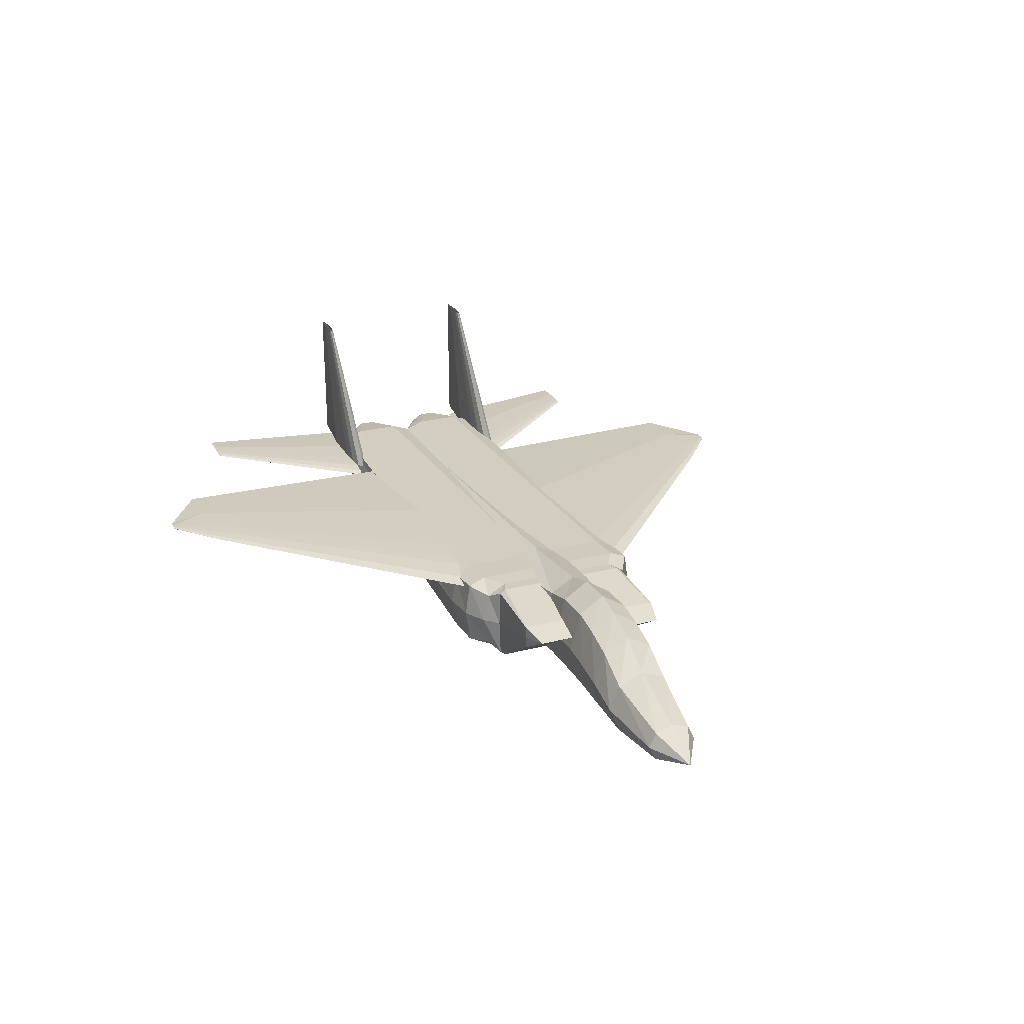
<metadata>
{"format":"obj","ext":"obj","renderer":"f3d","projection":"perspective","resolution":1024,"background":"white","views":[{"elev":25.2,"azim":-112.9,"up":"+Y"}]}
</metadata>
<code>
o m1239
v -0.2315 0.01483 -0.07876
v -0.2126 0.01947 -0.07876
v -0.1938 0.02063 -0.07876
v -0.1749 0.02179 -0.07876
v -0.1561 0.02208 -0.07876
v -0.1183 0.02237 -0.07876
v -0.005213 0.02179 -0.07876
v 0.1456 0.01483 -0.07876
v -0.005213 0.007868 -0.07876
v -0.1183 0.007287 -0.07876
v -0.1561 0.007578 -0.07876
v -0.1749 0.007868 -0.07876
v -0.1938 0.009028 -0.07876
v -0.2126 0.01019 -0.07876
v 0.04367 0.006082 -0.3297
v 0.05006 0.007657 -0.3297
v 0.05646 0.00805 -0.3297
v 0.06285 0.008444 -0.3297
v 0.06925 0.008542 -0.3297
v 0.08204 0.008641 -0.3297
v 0.1204 0.008444 -0.3297
v 0.1716 0.006082 -0.3297
v 0.1204 0.003721 -0.3297
v 0.08204 0.003524 -0.3297
v 0.06925 0.003623 -0.3297
v 0.06285 0.003721 -0.3297
v 0.05646 0.004114 -0.3297
v 0.05006 0.004508 -0.3297
v -0.2315 0.01483 0.07876
v -0.2126 0.01947 0.07876
v -0.1938 0.02063 0.07876
v -0.1749 0.02179 0.07876
v -0.1561 0.02208 0.07876
v -0.1183 0.02237 0.07876
v -0.005213 0.02179 0.07876
v 0.1456 0.01483 0.07876
v -0.005213 0.007868 0.07876
v -0.1183 0.007287 0.07876
v -0.1561 0.007578 0.07876
v -0.1749 0.007868 0.07876
v -0.1938 0.009028 0.07876
v -0.2126 0.01019 0.07876
v 0.04367 0.006082 0.3297
v 0.05006 0.007657 0.3297
v 0.05646 0.00805 0.3297
v 0.06285 0.008444 0.3297
v 0.06925 0.008542 0.3297
v 0.08204 0.008641 0.3297
v 0.1204 0.008444 0.3297
v 0.1716 0.006082 0.3297
v 0.1204 0.003721 0.3297
v 0.08204 0.003524 0.3297
v 0.06925 0.003623 0.3297
v 0.06285 0.003721 0.3297
v 0.05646 0.004114 0.3297
v 0.05006 0.004508 0.3297
v 0.09431 0.005671 -0.3717
v 0.09511 0.006257 -0.3717
v 0.0959 0.006404 -0.3717
v 0.09669 0.00655 -0.3717
v 0.09749 0.006587 -0.3717
v 0.09907 0.006624 -0.3717
v 0.1038 0.00655 -0.3717
v 0.1102 0.005671 -0.3717
v 0.1038 0.004792 -0.3717
v 0.09907 0.004719 -0.3717
v 0.09749 0.004756 -0.3717
v 0.09669 0.004792 -0.3717
v 0.0959 0.004939 -0.3717
v 0.09511 0.005085 -0.3717
v 0.09431 0.005671 0.3717
v 0.09511 0.006257 0.3717
v 0.0959 0.006404 0.3717
v 0.09669 0.00655 0.3717
v 0.09749 0.006587 0.3717
v 0.09907 0.006624 0.3717
v 0.1038 0.00655 0.3717
v 0.1102 0.005671 0.3717
v 0.1038 0.004792 0.3717
v 0.09907 0.004719 0.3717
v 0.09749 0.004756 0.3717
v 0.09669 0.004792 0.3717
v 0.0959 0.004939 0.3717
v 0.09511 0.005085 0.3717
v 0.1766 -0.004255 -0.08879
v 0.1846 -0.00131 -0.08879
v 0.1926 -0.000573 -0.08879
v 0.2006 0.000163 -0.08879
v 0.2086 0.000347 -0.08879
v 0.2245 0.000531 -0.08879
v 0.2724 0.000163 -0.08879
v 0.3362 -0.004255 -0.08879
v 0.2724 -0.008674 -0.08879
v 0.2245 -0.009042 -0.08879
v 0.2086 -0.008858 -0.08879
v 0.2006 -0.008674 -0.08879
v 0.1926 -0.007937 -0.08879
v 0.1846 -0.007201 -0.08879
v 0.3164 -0.004255 -0.2532
v 0.3189 -0.003332 -0.2532
v 0.3214 -0.003101 -0.2532
v 0.3239 -0.00287 -0.2532
v 0.3264 -0.002812 -0.2532
v 0.3314 -0.002755 -0.2532
v 0.3464 -0.00287 -0.2532
v 0.3664 -0.004255 -0.2532
v 0.3464 -0.005641 -0.2532
v 0.3314 -0.005756 -0.2532
v 0.3264 -0.005699 -0.2532
v 0.3239 -0.005641 -0.2532
v 0.3214 -0.00541 -0.2532
v 0.3189 -0.005179 -0.2532
v 0.1766 -0.004255 0.08879
v 0.1846 -0.00131 0.08879
v 0.1926 -0.000573 0.08879
v 0.2006 0.000163 0.08879
v 0.2086 0.000347 0.08879
v 0.2245 0.000531 0.08879
v 0.2724 0.000163 0.08879
v 0.3362 -0.004255 0.08879
v 0.2724 -0.008674 0.08879
v 0.2245 -0.009042 0.08879
v 0.2086 -0.008858 0.08879
v 0.2006 -0.008674 0.08879
v 0.1926 -0.007937 0.08879
v 0.1846 -0.007201 0.08879
v 0.3164 -0.004255 0.2532
v 0.3189 -0.003332 0.2532
v 0.3214 -0.003101 0.2532
v 0.3239 -0.00287 0.2532
v 0.3264 -0.002812 0.2532
v 0.3314 -0.002755 0.2532
v 0.3464 -0.00287 0.2532
v 0.3664 -0.004255 0.2532
v 0.3464 -0.005641 0.2532
v 0.3314 -0.005756 0.2532
v 0.3264 -0.005699 0.2532
v 0.3239 -0.005641 0.2532
v 0.3214 -0.00541 0.2532
v 0.3189 -0.005179 0.2532
v -0.5836 -0.03524 -0
v -0.5409 -0.03222 -0.02641
v -0.5409 -0.01683 -0.01867
v -0.5409 -0.01045 -0
v -0.5409 -0.01683 0.01867
v -0.5409 -0.03222 0.02641
v -0.5409 -0.04762 0.01867
v -0.5409 -0.05399 -0
v -0.5409 -0.04762 -0.01867
v -0.4672 -0.02401 -0.03766
v -0.4672 0.002544 -0.02663
v -0.4672 0.01354 -0
v -0.4672 0.002544 0.02663
v -0.4672 -0.02401 0.03767
v -0.4672 -0.05056 0.02663
v -0.4672 -0.06156 -0
v -0.4672 -0.05056 -0.02663
v -0.4304 -0.01231 -0.03817
v -0.4304 0.02322 -0.02699
v -0.4304 0.03793 -0
v -0.4304 0.02322 0.02699
v -0.4304 -0.01231 0.03817
v -0.4304 -0.04784 0.02699
v -0.4304 -0.06255 -0
v -0.4304 -0.04784 -0.02699
v -0.3957 -0.005822 -0.03805
v -0.3957 0.03429 -0.02691
v -0.3957 0.05091 -0
v -0.3957 0.03429 0.02691
v -0.3957 -0.005822 0.03805
v -0.3957 -0.04594 0.02691
v -0.3957 -0.06255 -0
v -0.3957 -0.04594 -0.02691
v -0.3665 -0.001853 -0.03806
v -0.3665 0.04036 -0.02691
v -0.3665 0.05785 -0
v -0.3665 0.04036 0.02691
v -0.3665 -0.001853 0.03806
v -0.3665 -0.04407 0.02691
v -0.3665 -0.06156 -0
v -0.3665 -0.04407 -0.02691
v -0.3252 -0.002663 -0.03774
v -0.3252 0.03898 -0.02669
v -0.3252 0.05623 -0
v -0.3252 0.03898 0.02669
v -0.3252 -0.002663 0.03775
v -0.3252 -0.04431 0.02669
v -0.3252 -0.06156 -0
v -0.3252 -0.04431 -0.02669
v -0.2877 -0.00876 -0.03654
v -0.2877 0.02873 -0.02584
v -0.2877 0.04426 -0
v -0.2877 0.02873 0.02584
v -0.2877 -0.00876 0.03654
v -0.2877 -0.04625 0.02584
v -0.2877 -0.06178 -0
v -0.2877 -0.04625 -0.02584
v -0.1808 -0.01443 -0.0549
v -0.1808 0.01935 -0.03882
v -0.1808 0.03335 -0
v -0.1808 0.01935 0.03882
v -0.1808 -0.01443 0.0549
v -0.1808 -0.04822 0.03882
v -0.1808 -0.06221 -0
v -0.1808 -0.04822 -0.03882
v 0.2604 -0.007089 -0.01316
v 0.2604 0.00522 -0.009305
v 0.2604 0.01032 -0
v 0.2604 0.00522 0.009306
v 0.2604 -0.007089 0.01316
v 0.2604 -0.0194 0.009306
v 0.2604 -0.0245 -0
v 0.2604 -0.0194 -0.009305
v 0.2483 -0.008252 -0
v 0.2483 0.001538 -0
v 0.2483 0.005593 -0
v 0.2483 -0.01804 -0
v 0.2483 -0.0221 -0
v -0.3632 0.01093 -0.07069
v -0.3632 0.01093 -0.07064
v -0.3632 0.01093 -0.07039
v -0.3632 0.01093 -0.01848
v -0.3632 0.01093 -0.01823
v -0.3632 0.01093 -0.01817
v -0.3328 0.004801 -0.07821
v -0.3328 0.01732 -0.07773
v -0.3328 0.01773 -0.07566
v -0.3328 0.01773 -0.01321
v -0.3328 0.01732 -0.01113
v -0.3328 0.004801 -0.01065
v -0.3328 -0.007718 -0.01113
v -0.3328 -0.008127 -0.01321
v -0.3328 -0.008127 -0.07566
v -0.3328 -0.007718 -0.07773
v -0.2565 -0.01519 -0.0782
v -0.2565 0.02321 -0.07673
v -0.2565 0.02729 -0.07082
v -0.2565 0.02729 -0.01804
v -0.2565 0.02321 -0.01213
v -0.2565 -0.01519 -0.01066
v -0.2565 -0.05358 -0.01213
v -0.2565 -0.05766 -0.01804
v -0.2565 -0.05766 -0.07082
v -0.2565 -0.05358 -0.07673
v -0.2423 -0.01498 -0.09228
v -0.2423 0.01524 -0.08586
v -0.2423 0.02693 -0.06596
v -0.2423 0.02693 -0.0229
v -0.2423 0.01524 -0.003008
v -0.2423 -0.01498 0.003414
v -0.2423 -0.0452 -0.003008
v -0.2423 -0.0569 -0.0229
v -0.2423 -0.0569 -0.06596
v -0.2423 -0.0452 -0.08586
v -0.2189 -0.01476 -0.1051
v -0.2189 0.01989 -0.1
v -0.2189 0.02745 -0.0819
v -0.2189 0.02745 -0.006965
v -0.2189 0.01989 0.01116
v -0.2189 -0.01476 0.01621
v -0.2189 -0.04941 0.01116
v -0.2189 -0.05696 -0.006965
v -0.2189 -0.05696 -0.0819
v -0.2189 -0.04941 -0.1
v -0.181 -0.01606 -0.1077
v -0.181 0.01727 -0.1016
v -0.181 0.02593 -0.08045
v -0.181 0.02593 -0.008409
v -0.181 0.01727 0.01274
v -0.181 -0.01606 0.01886
v -0.181 -0.0494 0.01274
v -0.181 -0.05806 -0.008409
v -0.181 -0.05806 -0.08045
v -0.181 -0.0494 -0.1016
v 0.2651 -0.006908 -0.09471
v 0.2651 0.01456 -0.08861
v 0.2651 0.02189 -0.06899
v 0.2651 0.02189 -0.01987
v 0.2651 0.01456 -0.000255
v 0.2651 -0.006908 0.005842
v 0.2651 -0.02838 -0.000255
v 0.2651 -0.03571 -0.01987
v 0.2651 -0.03571 -0.06899
v 0.2651 -0.02838 -0.08861
v 0.3096 -0.008124 -0.06994
v 0.3096 0.005374 -0.06509
v 0.3096 0.01366 -0.05236
v 0.3096 0.01366 -0.0365
v 0.3096 0.005374 -0.02377
v 0.3096 -0.008124 -0.01892
v 0.3096 -0.02162 -0.02377
v 0.3096 -0.02991 -0.0365
v 0.3096 -0.02991 -0.05236
v 0.3096 -0.02162 -0.06509
v 0.2423 -0.007542 -0.04443
v -0.3632 0.01093 0.01817
v -0.3632 0.01093 0.01823
v -0.3632 0.01093 0.01848
v -0.3632 0.01093 0.07039
v -0.3632 0.01093 0.07064
v -0.3632 0.01093 0.07069
v -0.3328 0.004801 0.01065
v -0.3328 0.01732 0.01113
v -0.3328 0.01773 0.01321
v -0.3328 0.01773 0.07566
v -0.3328 0.01732 0.07773
v -0.3328 0.004801 0.07821
v -0.3328 -0.007718 0.07773
v -0.3328 -0.008127 0.07566
v -0.3328 -0.008127 0.01321
v -0.3328 -0.007718 0.01113
v -0.2565 -0.01519 0.01066
v -0.2565 0.02321 0.01213
v -0.2565 0.02729 0.01804
v -0.2565 0.02729 0.07082
v -0.2565 0.02321 0.07673
v -0.2565 -0.01519 0.0782
v -0.2565 -0.05358 0.07673
v -0.2565 -0.05766 0.07082
v -0.2565 -0.05766 0.01804
v -0.2565 -0.05358 0.01213
v -0.2423 -0.01498 -0.003413
v -0.2423 0.01524 0.003009
v -0.2423 0.02693 0.0229
v -0.2423 0.02693 0.06596
v -0.2423 0.01524 0.08586
v -0.2423 -0.01498 0.09228
v -0.2423 -0.0452 0.08586
v -0.2423 -0.0569 0.06596
v -0.2423 -0.0569 0.0229
v -0.2423 -0.0452 0.003009
v -0.2189 -0.01476 -0.01621
v -0.2189 0.01989 -0.01116
v -0.2189 0.02745 0.006965
v -0.2189 0.02745 0.0819
v -0.2189 0.01989 0.1
v -0.2189 -0.01476 0.1051
v -0.2189 -0.04941 0.1
v -0.2189 -0.05696 0.0819
v -0.2189 -0.05696 0.006965
v -0.2189 -0.04941 -0.01116
v -0.181 -0.01606 -0.01886
v -0.181 0.01727 -0.01274
v -0.181 0.02593 0.00841
v -0.181 0.02593 0.08045
v -0.181 0.01727 0.1016
v -0.181 -0.01606 0.1077
v -0.181 -0.0494 0.1016
v -0.181 -0.05806 0.08045
v -0.181 -0.05806 0.00841
v -0.181 -0.0494 -0.01274
v 0.2651 -0.006908 -0.005842
v 0.2651 0.01456 0.000255
v 0.2651 0.02189 0.01987
v 0.2651 0.02189 0.06899
v 0.2651 0.01456 0.08861
v 0.2651 -0.006908 0.09471
v 0.2651 -0.02838 0.08861
v 0.2651 -0.03571 0.06899
v 0.2651 -0.03571 0.01987
v 0.2651 -0.02838 0.000255
v 0.3096 -0.008124 0.01892
v 0.3096 0.005374 0.02377
v 0.3096 0.01366 0.0365
v 0.3096 0.01366 0.05236
v 0.3096 0.005374 0.06509
v 0.3096 -0.008124 0.06994
v 0.3096 -0.02162 0.06509
v 0.3096 -0.02991 0.05236
v 0.3096 -0.02991 0.0365
v 0.3096 -0.02162 0.02377
v 0.2423 -0.007542 0.04443
v 0.1835 0.006328 -0.09205
v 0.1914 0.006328 -0.09687
v 0.1992 0.006328 -0.09808
v 0.2071 0.006328 -0.09929
v 0.2149 0.006328 -0.09959
v 0.2306 0.006328 -0.09989
v 0.2777 0.006328 -0.09929
v 0.3404 0.006328 -0.09205
v 0.2777 0.006328 -0.08481
v 0.2306 0.006328 -0.08421
v 0.2149 0.006328 -0.08451
v 0.2071 0.006328 -0.08481
v 0.1992 0.006328 -0.08601
v 0.1914 0.006328 -0.08722
v 0.2994 0.1602 -0.09205
v 0.3015 0.1602 -0.09336
v 0.3036 0.1602 -0.09369
v 0.3058 0.1602 -0.09402
v 0.3079 0.1602 -0.0941
v 0.3122 0.1602 -0.09418
v 0.325 0.1602 -0.09402
v 0.3421 0.1602 -0.09205
v 0.325 0.1602 -0.09008
v 0.3122 0.1602 -0.08991
v 0.3079 0.1602 -0.09
v 0.3058 0.1602 -0.09008
v 0.3036 0.1602 -0.09041
v 0.3015 0.1602 -0.09073
v 0.1835 0.006328 0.09205
v 0.1914 0.006328 0.08722
v 0.1992 0.006328 0.08602
v 0.2071 0.006328 0.08481
v 0.2149 0.006328 0.08451
v 0.2306 0.006328 0.08421
v 0.2777 0.006328 0.08481
v 0.3404 0.006328 0.09205
v 0.2777 0.006328 0.09929
v 0.2306 0.006328 0.09989
v 0.2149 0.006328 0.09959
v 0.2071 0.006328 0.09929
v 0.1992 0.006328 0.09808
v 0.1914 0.006328 0.09688
v 0.2994 0.1602 0.09205
v 0.3015 0.1602 0.09073
v 0.3036 0.1602 0.09041
v 0.3058 0.1602 0.09008
v 0.3079 0.1602 0.09
v 0.3122 0.1602 0.08991
v 0.325 0.1602 0.09008
v 0.3421 0.1602 0.09205
v 0.325 0.1602 0.09402
v 0.3122 0.1602 0.09418
v 0.3079 0.1602 0.0941
v 0.3058 0.1602 0.09402
v 0.3036 0.1602 0.09369
v 0.3015 0.1602 0.09336
f 1 16 15
f 2 17 16
f 3 18 17
f 4 19 18
f 5 20 19
f 6 21 20
f 7 22 21
f 8 23 22
f 9 24 23
f 10 25 24
f 11 26 25
f 12 27 26
f 13 28 27
f 14 15 28
f 1 2 16
f 2 3 17
f 3 4 18
f 4 5 19
f 5 6 20
f 6 7 21
f 7 8 22
f 8 9 23
f 9 10 24
f 10 11 25
f 11 12 26
f 12 13 27
f 13 14 28
f 14 1 15
f 29 43 44
f 30 44 45
f 31 45 46
f 32 46 47
f 33 47 48
f 34 48 49
f 35 49 50
f 36 50 51
f 37 51 52
f 38 52 53
f 39 53 54
f 40 54 55
f 41 55 56
f 42 56 43
f 29 44 30
f 30 45 31
f 31 46 32
f 32 47 33
f 33 48 34
f 34 49 35
f 35 50 36
f 36 51 37
f 37 52 38
f 38 53 39
f 39 54 40
f 40 55 41
f 41 56 42
f 42 43 29
f 15 58 57
f 16 59 58
f 17 60 59
f 18 61 60
f 19 62 61
f 20 63 62
f 21 64 63
f 22 65 64
f 23 66 65
f 24 67 66
f 25 68 67
f 26 69 68
f 27 70 69
f 28 57 70
f 15 16 58
f 16 17 59
f 17 18 60
f 18 19 61
f 19 20 62
f 20 21 63
f 21 22 64
f 22 23 65
f 23 24 66
f 24 25 67
f 25 26 68
f 26 27 69
f 27 28 70
f 28 15 57
f 43 71 72
f 44 72 73
f 45 73 74
f 46 74 75
f 47 75 76
f 48 76 77
f 49 77 78
f 50 78 79
f 51 79 80
f 52 80 81
f 53 81 82
f 54 82 83
f 55 83 84
f 56 84 71
f 43 72 44
f 44 73 45
f 45 74 46
f 46 75 47
f 47 76 48
f 48 77 49
f 49 78 50
f 50 79 51
f 51 80 52
f 52 81 53
f 53 82 54
f 54 83 55
f 55 84 56
f 56 71 43
f 85 100 99
f 86 101 100
f 87 102 101
f 88 103 102
f 89 104 103
f 90 105 104
f 91 106 105
f 92 107 106
f 93 108 107
f 94 109 108
f 95 110 109
f 96 111 110
f 97 112 111
f 98 99 112
f 85 86 100
f 86 87 101
f 87 88 102
f 88 89 103
f 89 90 104
f 90 91 105
f 91 92 106
f 92 93 107
f 93 94 108
f 94 95 109
f 95 96 110
f 96 97 111
f 97 98 112
f 98 85 99
f 113 127 128
f 114 128 129
f 115 129 130
f 116 130 131
f 117 131 132
f 118 132 133
f 119 133 134
f 120 134 135
f 121 135 136
f 122 136 137
f 123 137 138
f 124 138 139
f 125 139 140
f 126 140 127
f 113 128 114
f 114 129 115
f 115 130 116
f 116 131 117
f 117 132 118
f 118 133 119
f 119 134 120
f 120 135 121
f 121 136 122
f 122 137 123
f 123 138 124
f 124 139 125
f 125 140 126
f 126 127 113
f 141 143 142
f 141 144 143
f 141 145 144
f 141 146 145
f 141 147 146
f 141 148 147
f 141 149 148
f 141 142 149
f 142 151 150
f 143 152 151
f 144 153 152
f 145 154 153
f 146 155 154
f 147 156 155
f 148 157 156
f 149 150 157
f 150 159 158
f 151 160 159
f 152 161 160
f 153 162 161
f 154 163 162
f 155 164 163
f 156 165 164
f 157 158 165
f 158 167 166
f 159 168 167
f 160 169 168
f 161 170 169
f 162 171 170
f 163 172 171
f 164 173 172
f 165 166 173
f 166 175 174
f 167 176 175
f 168 177 176
f 169 178 177
f 170 179 178
f 171 180 179
f 172 181 180
f 173 174 181
f 174 183 182
f 175 184 183
f 176 185 184
f 177 186 185
f 178 187 186
f 179 188 187
f 180 189 188
f 181 182 189
f 182 191 190
f 183 192 191
f 184 193 192
f 185 194 193
f 186 195 194
f 187 196 195
f 188 197 196
f 189 190 197
f 190 199 198
f 191 200 199
f 192 201 200
f 193 202 201
f 194 203 202
f 195 204 203
f 196 205 204
f 197 198 205
f 198 207 206
f 199 208 207
f 200 209 208
f 201 210 209
f 202 211 210
f 203 212 211
f 204 213 212
f 205 206 213
f 206 215 214
f 207 216 215
f 208 215 216
f 209 214 215
f 210 217 214
f 211 218 217
f 212 217 218
f 213 214 217
f 142 143 151
f 143 144 152
f 144 145 153
f 145 146 154
f 146 147 155
f 147 148 156
f 148 149 157
f 149 142 150
f 150 151 159
f 151 152 160
f 152 153 161
f 153 154 162
f 154 155 163
f 155 156 164
f 156 157 165
f 157 150 158
f 158 159 167
f 159 160 168
f 160 161 169
f 161 162 170
f 162 163 171
f 163 164 172
f 164 165 173
f 165 158 166
f 166 167 175
f 167 168 176
f 168 169 177
f 169 170 178
f 170 171 179
f 171 172 180
f 172 173 181
f 173 166 174
f 174 175 183
f 175 176 184
f 176 177 185
f 177 178 186
f 178 179 187
f 179 180 188
f 180 181 189
f 181 174 182
f 182 183 191
f 183 184 192
f 184 185 193
f 185 186 194
f 186 187 195
f 187 188 196
f 188 189 197
f 189 182 190
f 190 191 199
f 191 192 200
f 192 193 201
f 193 194 202
f 194 195 203
f 195 196 204
f 196 197 205
f 197 190 198
f 198 199 207
f 199 200 208
f 200 201 209
f 201 202 210
f 202 203 211
f 203 204 212
f 204 205 213
f 205 198 206
f 206 207 215
f 207 208 216
f 208 209 215
f 209 210 214
f 210 211 217
f 211 212 218
f 212 213 217
f 213 206 214
f 219 226 225
f 220 227 226
f 221 228 227
f 222 229 228
f 223 230 229
f 224 231 230
f 223 232 231
f 222 233 232
f 221 234 233
f 220 225 234
f 225 236 235
f 226 237 236
f 227 238 237
f 228 239 238
f 229 240 239
f 230 241 240
f 231 242 241
f 232 243 242
f 233 244 243
f 234 235 244
f 235 246 245
f 236 247 246
f 237 248 247
f 238 249 248
f 239 250 249
f 240 251 250
f 241 252 251
f 242 253 252
f 243 254 253
f 244 245 254
f 245 256 255
f 246 257 256
f 247 258 257
f 248 259 258
f 249 260 259
f 250 261 260
f 251 262 261
f 252 263 262
f 253 264 263
f 254 255 264
f 255 266 265
f 256 267 266
f 257 268 267
f 258 269 268
f 259 270 269
f 260 271 270
f 261 272 271
f 262 273 272
f 263 274 273
f 264 265 274
f 265 276 275
f 266 277 276
f 267 278 277
f 268 279 278
f 269 280 279
f 270 281 280
f 271 282 281
f 272 283 282
f 273 284 283
f 274 275 284
f 275 286 285
f 276 287 286
f 277 288 287
f 278 289 288
f 279 290 289
f 280 291 290
f 281 292 291
f 282 293 292
f 283 294 293
f 284 285 294
f 219 220 226
f 220 221 227
f 221 222 228
f 222 223 229
f 223 224 230
f 224 223 231
f 223 222 232
f 222 221 233
f 221 220 234
f 220 219 225
f 225 226 236
f 226 227 237
f 227 228 238
f 228 229 239
f 229 230 240
f 230 231 241
f 231 232 242
f 232 233 243
f 233 234 244
f 234 225 235
f 235 236 246
f 236 237 247
f 237 238 248
f 238 239 249
f 239 240 250
f 240 241 251
f 241 242 252
f 242 243 253
f 243 244 254
f 244 235 245
f 245 246 256
f 246 247 257
f 247 248 258
f 248 249 259
f 249 250 260
f 250 251 261
f 251 252 262
f 252 253 263
f 253 254 264
f 254 245 255
f 255 256 266
f 256 257 267
f 257 258 268
f 258 259 269
f 259 260 270
f 260 261 271
f 261 262 272
f 262 263 273
f 263 264 274
f 264 255 265
f 265 266 276
f 266 267 277
f 267 268 278
f 268 269 279
f 269 270 280
f 270 271 281
f 271 272 282
f 272 273 283
f 273 274 284
f 274 265 275
f 275 276 286
f 276 277 287
f 277 278 288
f 278 279 289
f 279 280 290
f 280 281 291
f 281 282 292
f 282 283 293
f 283 284 294
f 284 275 285
f 285 286 295
f 286 287 295
f 287 288 295
f 288 289 295
f 289 290 295
f 290 291 295
f 291 292 295
f 292 293 295
f 293 294 295
f 294 285 295
f 296 303 302
f 297 304 303
f 298 305 304
f 299 306 305
f 300 307 306
f 301 308 307
f 300 309 308
f 299 310 309
f 298 311 310
f 297 302 311
f 302 313 312
f 303 314 313
f 304 315 314
f 305 316 315
f 306 317 316
f 307 318 317
f 308 319 318
f 309 320 319
f 310 321 320
f 311 312 321
f 312 323 322
f 313 324 323
f 314 325 324
f 315 326 325
f 316 327 326
f 317 328 327
f 318 329 328
f 319 330 329
f 320 331 330
f 321 322 331
f 322 333 332
f 323 334 333
f 324 335 334
f 325 336 335
f 326 337 336
f 327 338 337
f 328 339 338
f 329 340 339
f 330 341 340
f 331 332 341
f 332 343 342
f 333 344 343
f 334 345 344
f 335 346 345
f 336 347 346
f 337 348 347
f 338 349 348
f 339 350 349
f 340 351 350
f 341 342 351
f 342 353 352
f 343 354 353
f 344 355 354
f 345 356 355
f 346 357 356
f 347 358 357
f 348 359 358
f 349 360 359
f 350 361 360
f 351 352 361
f 352 363 362
f 353 364 363
f 354 365 364
f 355 366 365
f 356 367 366
f 357 368 367
f 358 369 368
f 359 370 369
f 360 371 370
f 361 362 371
f 296 297 303
f 297 298 304
f 298 299 305
f 299 300 306
f 300 301 307
f 301 300 308
f 300 299 309
f 299 298 310
f 298 297 311
f 297 296 302
f 302 303 313
f 303 304 314
f 304 305 315
f 305 306 316
f 306 307 317
f 307 308 318
f 308 309 319
f 309 310 320
f 310 311 321
f 311 302 312
f 312 313 323
f 313 314 324
f 314 315 325
f 315 316 326
f 316 317 327
f 317 318 328
f 318 319 329
f 319 320 330
f 320 321 331
f 321 312 322
f 322 323 333
f 323 324 334
f 324 325 335
f 325 326 336
f 326 327 337
f 327 328 338
f 328 329 339
f 329 330 340
f 330 331 341
f 331 322 332
f 332 333 343
f 333 334 344
f 334 335 345
f 335 336 346
f 336 337 347
f 337 338 348
f 338 339 349
f 339 340 350
f 340 341 351
f 341 332 342
f 342 343 353
f 343 344 354
f 344 345 355
f 345 346 356
f 346 347 357
f 347 348 358
f 348 349 359
f 349 350 360
f 350 351 361
f 351 342 352
f 352 353 363
f 353 354 364
f 354 355 365
f 355 356 366
f 356 357 367
f 357 358 368
f 358 359 369
f 359 360 370
f 360 361 371
f 361 352 362
f 362 363 372
f 363 364 372
f 364 365 372
f 365 366 372
f 366 367 372
f 367 368 372
f 368 369 372
f 369 370 372
f 370 371 372
f 371 362 372
f 373 387 388
f 374 388 389
f 375 389 390
f 376 390 391
f 377 391 392
f 378 392 393
f 379 393 394
f 380 394 395
f 381 395 396
f 382 396 397
f 383 397 398
f 384 398 399
f 385 399 400
f 386 400 387
f 373 388 374
f 374 389 375
f 375 390 376
f 376 391 377
f 377 392 378
f 378 393 379
f 379 394 380
f 380 395 381
f 381 396 382
f 382 397 383
f 383 398 384
f 384 399 385
f 385 400 386
f 386 387 373
f 401 415 416
f 402 416 417
f 403 417 418
f 404 418 419
f 405 419 420
f 406 420 421
f 407 421 422
f 408 422 423
f 409 423 424
f 410 424 425
f 411 425 426
f 412 426 427
f 413 427 428
f 414 428 415
f 401 416 402
f 402 417 403
f 403 418 404
f 404 419 405
f 405 420 406
f 406 421 407
f 407 422 408
f 408 423 409
f 409 424 410
f 410 425 411
f 411 426 412
f 412 427 413
f 413 428 414
f 414 415 401

</code>
